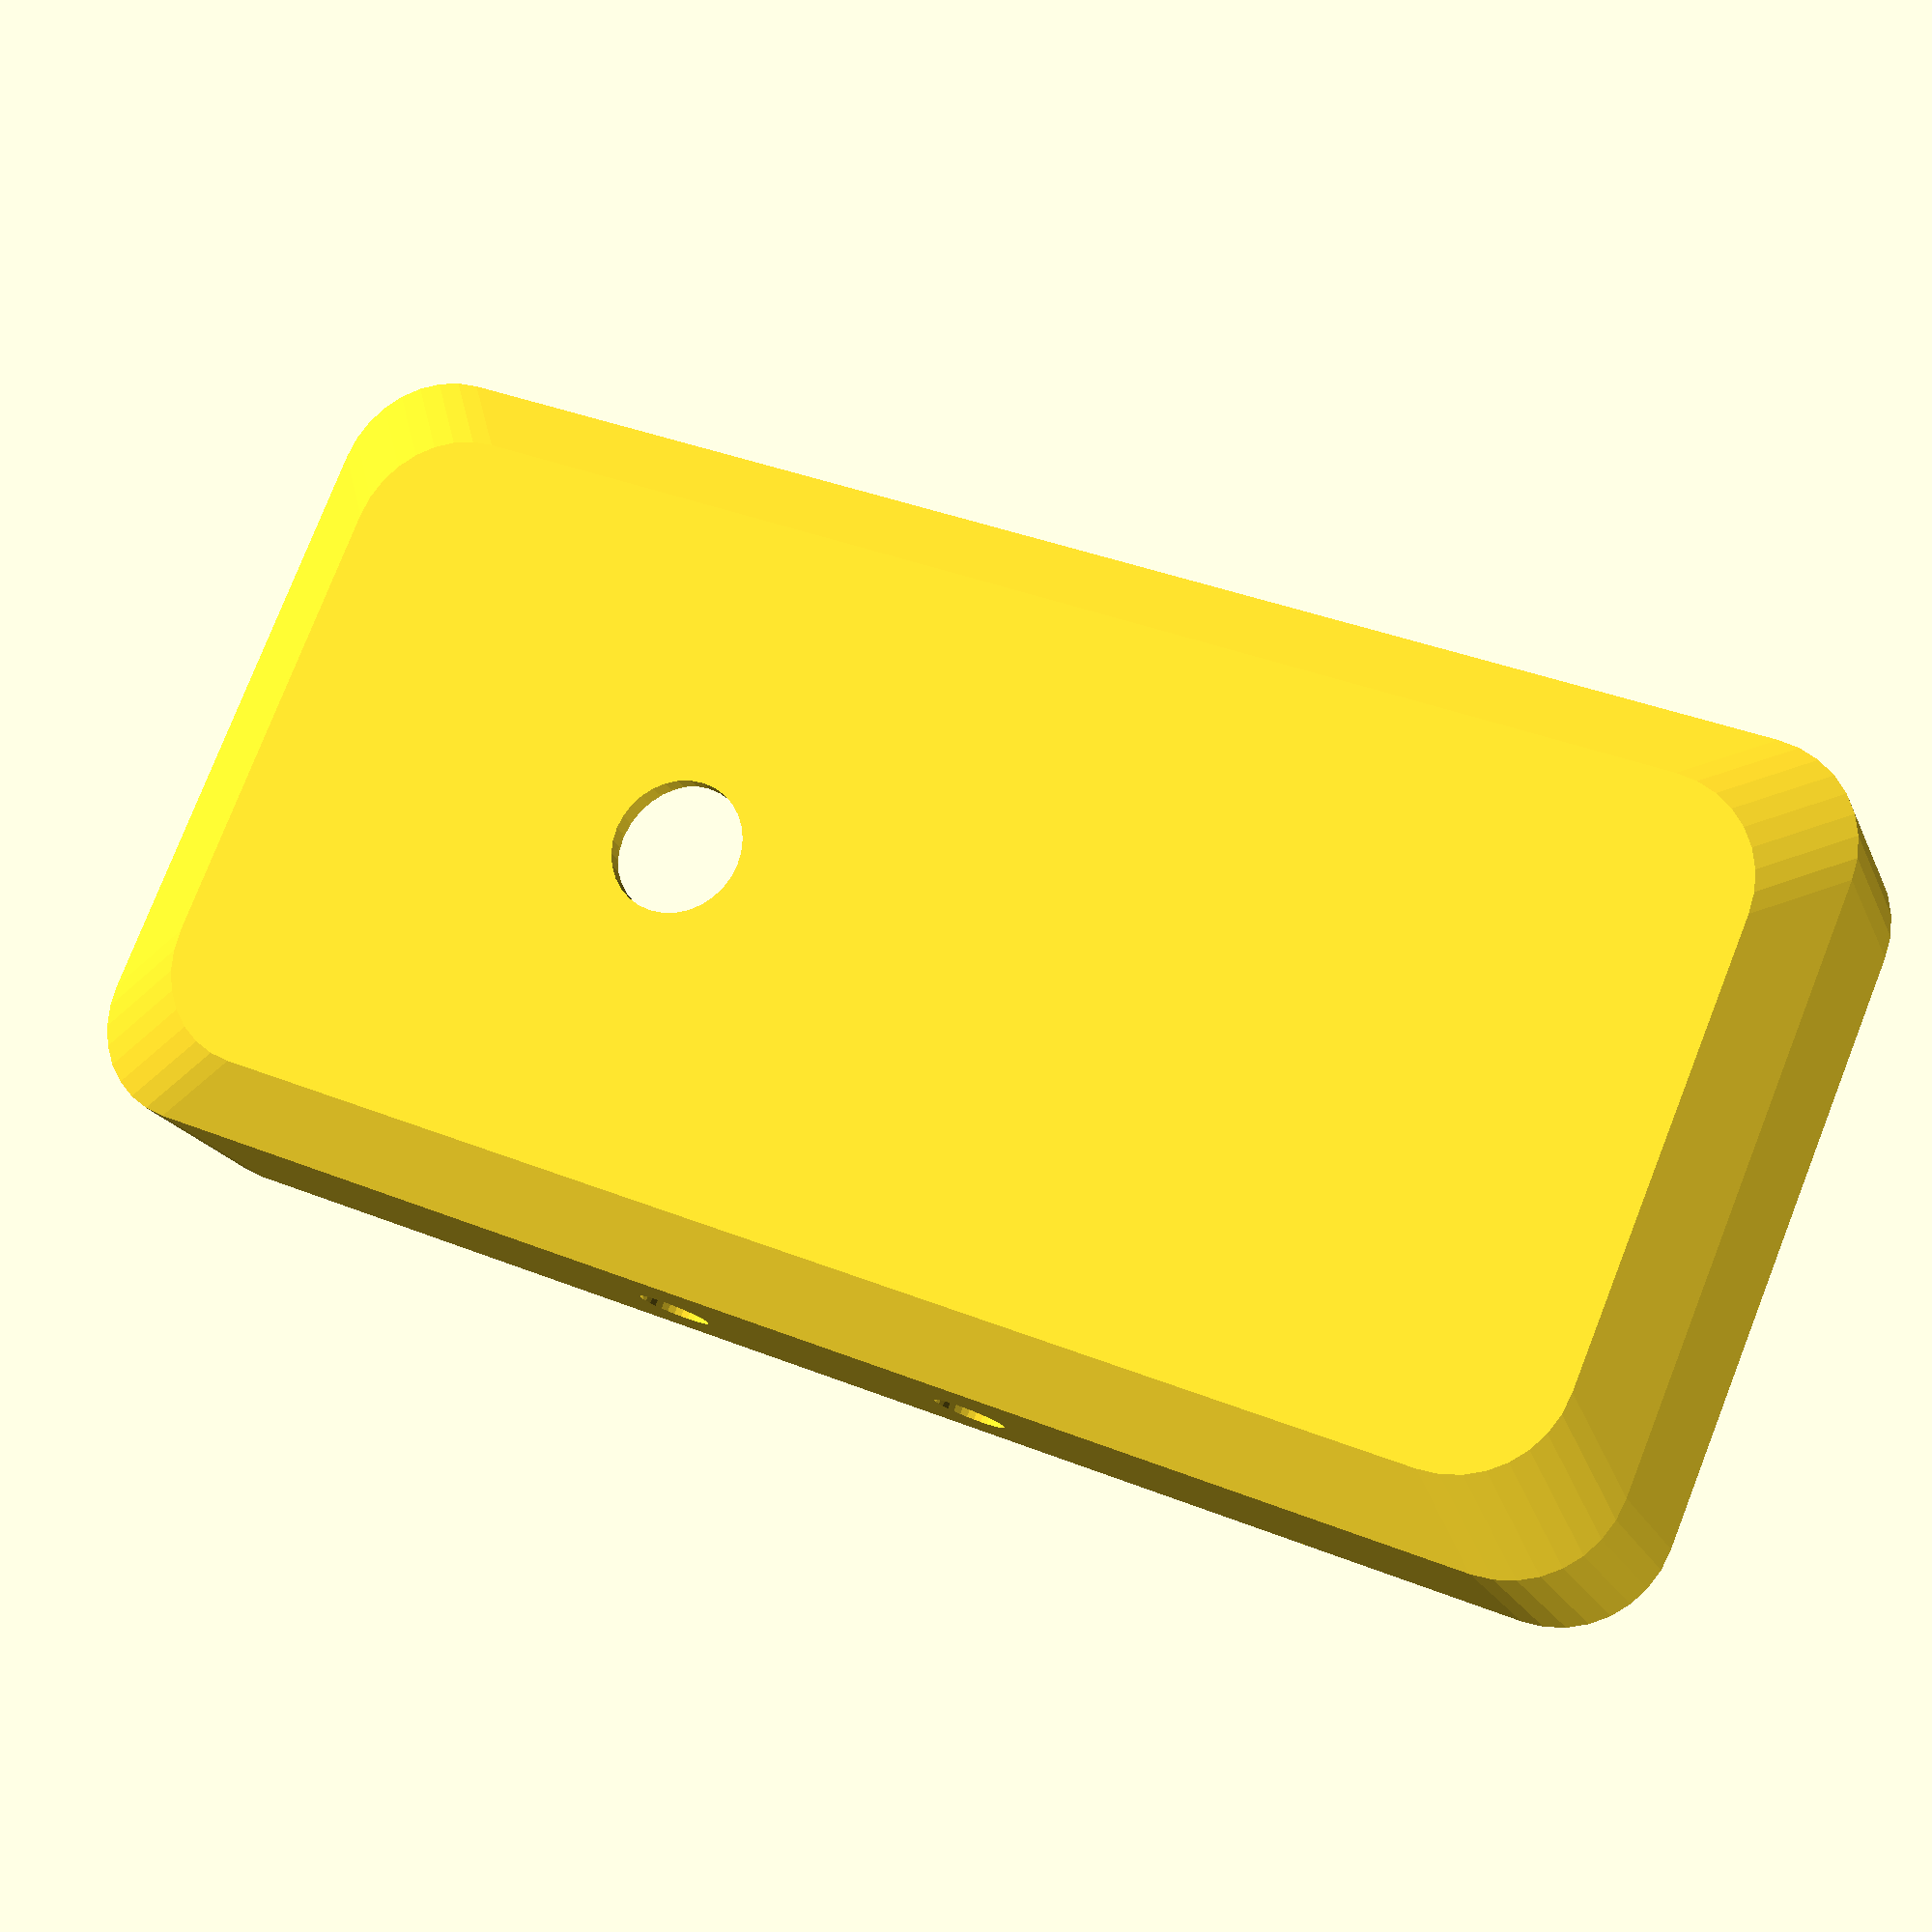
<openscad>
sizeBot    = [120, 60, 20];
sizeTop    = [120, 60, 40];

crad       = 8;
w          = 2.0;
wb         = 1.2;

bottom();

// --- --- --- --- --- --- --- --- --- --- --- --- --- --- --- --- --- ---

module bottom() {
    bottomRounding = 3;
    
    difference() {
        union() {
            difference() {
                hull() {
                    block(sizeBot[0], sizeBot[1], 0.1, crad=crad, red=5);
                    translate([0, 0, bottomRounding]) 
                        block(sizeBot[0], sizeBot[1], sizeBot[2]-bottomRounding, crad=crad);
                }
                
                translate([0, 0, wb]) hull() {
                    block(sizeBot[0], sizeBot[1], 0.1, crad=crad, red=5+w);
                    translate([0, 0, bottomRounding]) 
                        block(sizeBot[0], sizeBot[1], sizeBot[2]-bottomRounding, crad=crad, red=w);
                }
            }
            
            // camera lens reinforcement
            translate([80, 30, wb]) hull() {
                cylinder($fn=32, h=0.1, d=14);
                translate([0, 0, 1.2]) cylinder($fn=32, h=0.1, d=12);
            }
        }
        
        // camera lens
        translate([80, 30, -1]) {
            translate([]) cylinder($fn=32, h=10, d=10);
            translate([0, 0, 1+wb]) cylinder($fn=32, h=10, d=11);
        }
        
        // socket screw holes
        translate([sizeBot[0]/2, 10-1, 12]) rotate([90, 0, 0]) {
            translate([-12, 0, 0]) cylinder($fn=32, h=10, d=5.3);
            translate([12, 0, 0]) cylinder($fn=32, h=10, d=5.3);
        }
    }
}










module block(width, depth, height, crad=3, red=0) {
    hull() {    
        translate([crad+red, crad+red]) cylinder($fn=32, h=height, r=crad);
        translate([width-crad-red, crad+red]) cylinder($fn=32, h=height, r=crad);
        translate([crad+red, depth-crad-red]) cylinder($fn=32, h=height, r=crad);
        translate([width-crad-red, depth-crad-red]) cylinder($fn=32, h=height, r=crad);
    }
}
</openscad>
<views>
elev=18.5 azim=337.5 roll=197.5 proj=p view=wireframe
</views>
